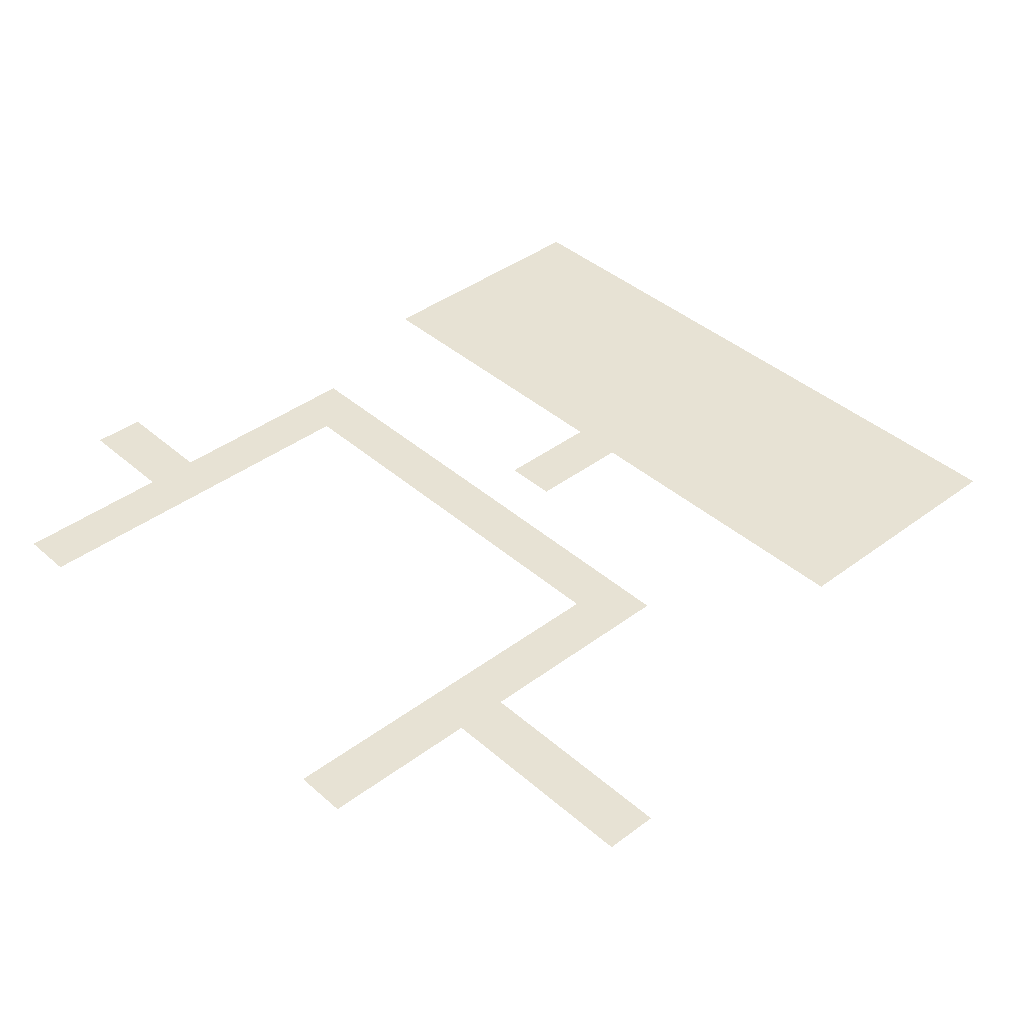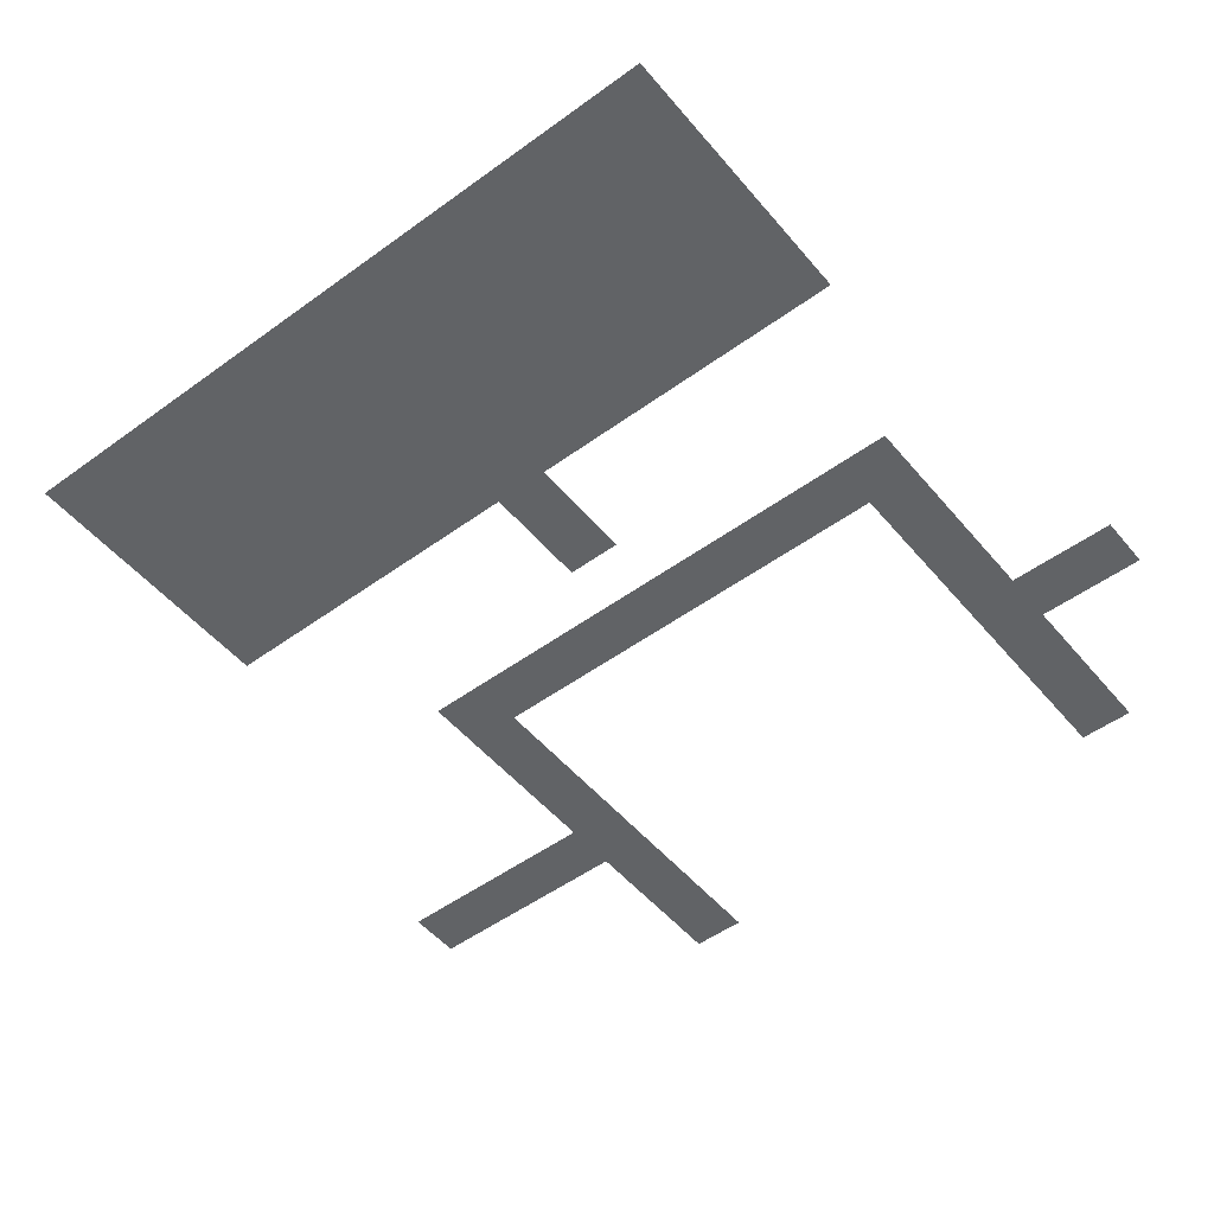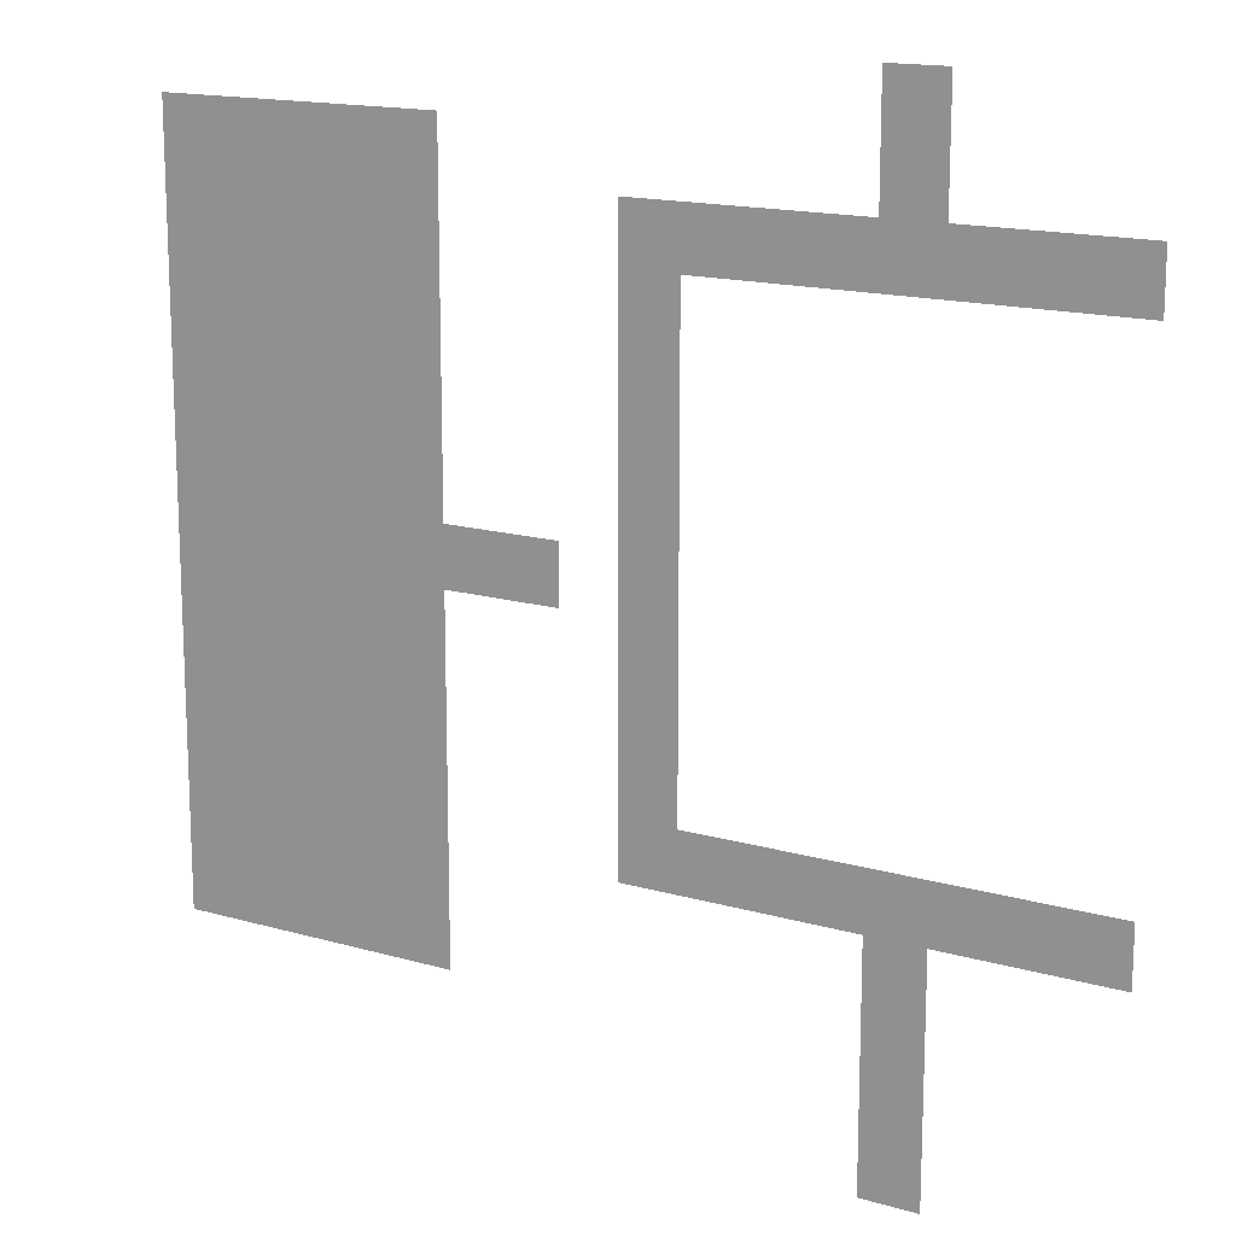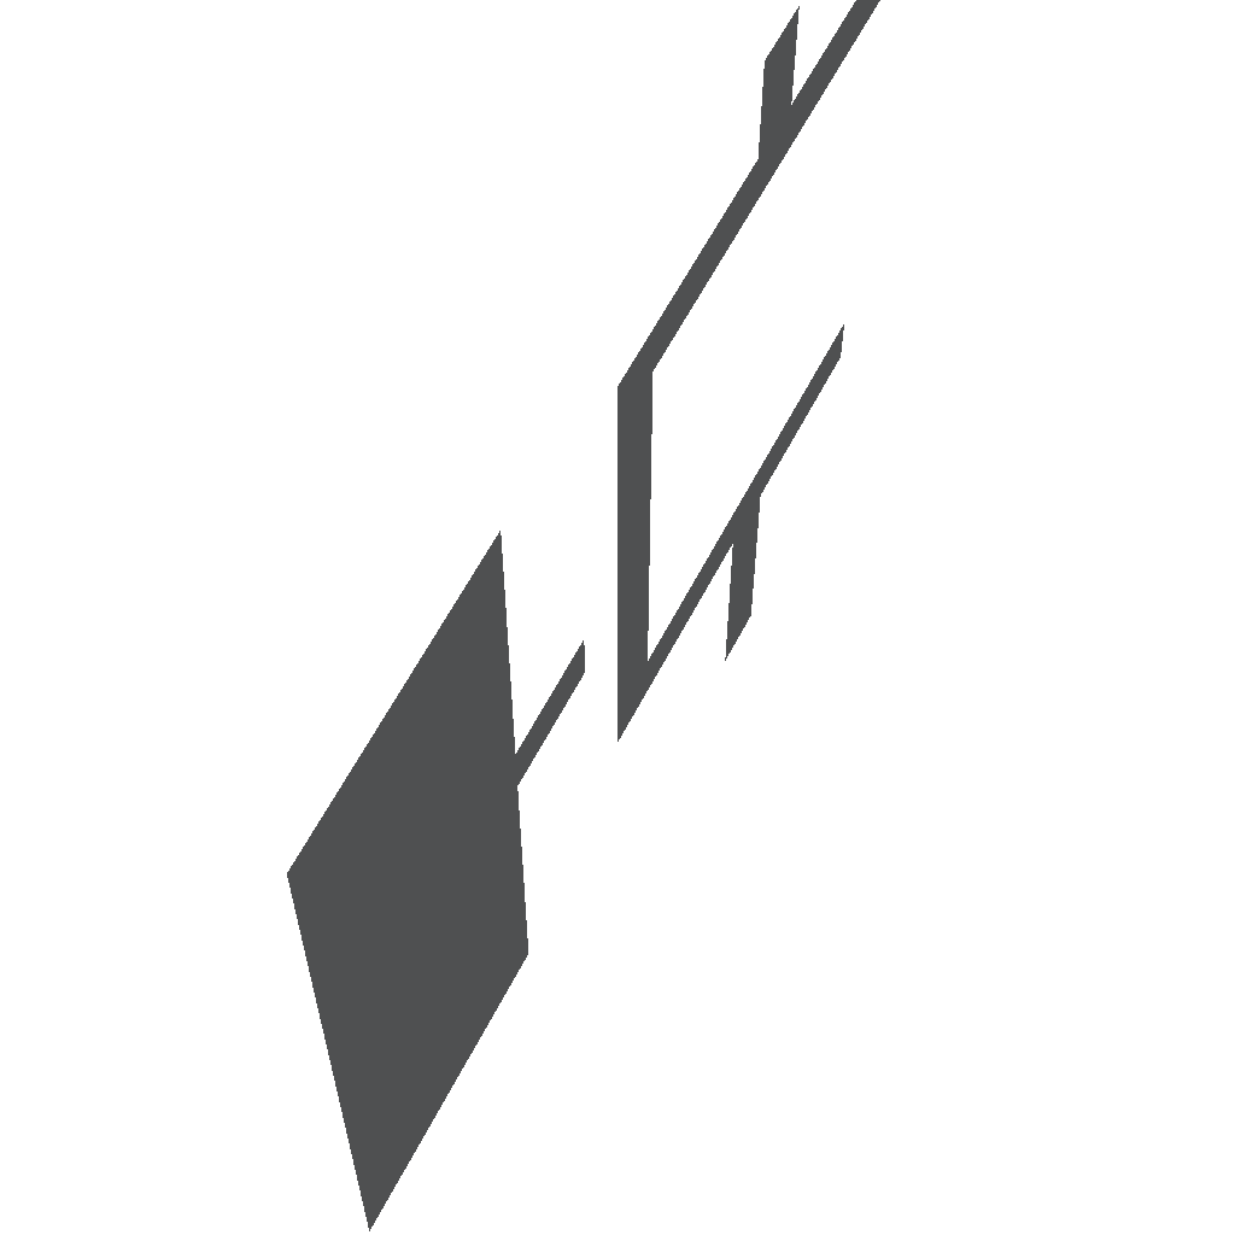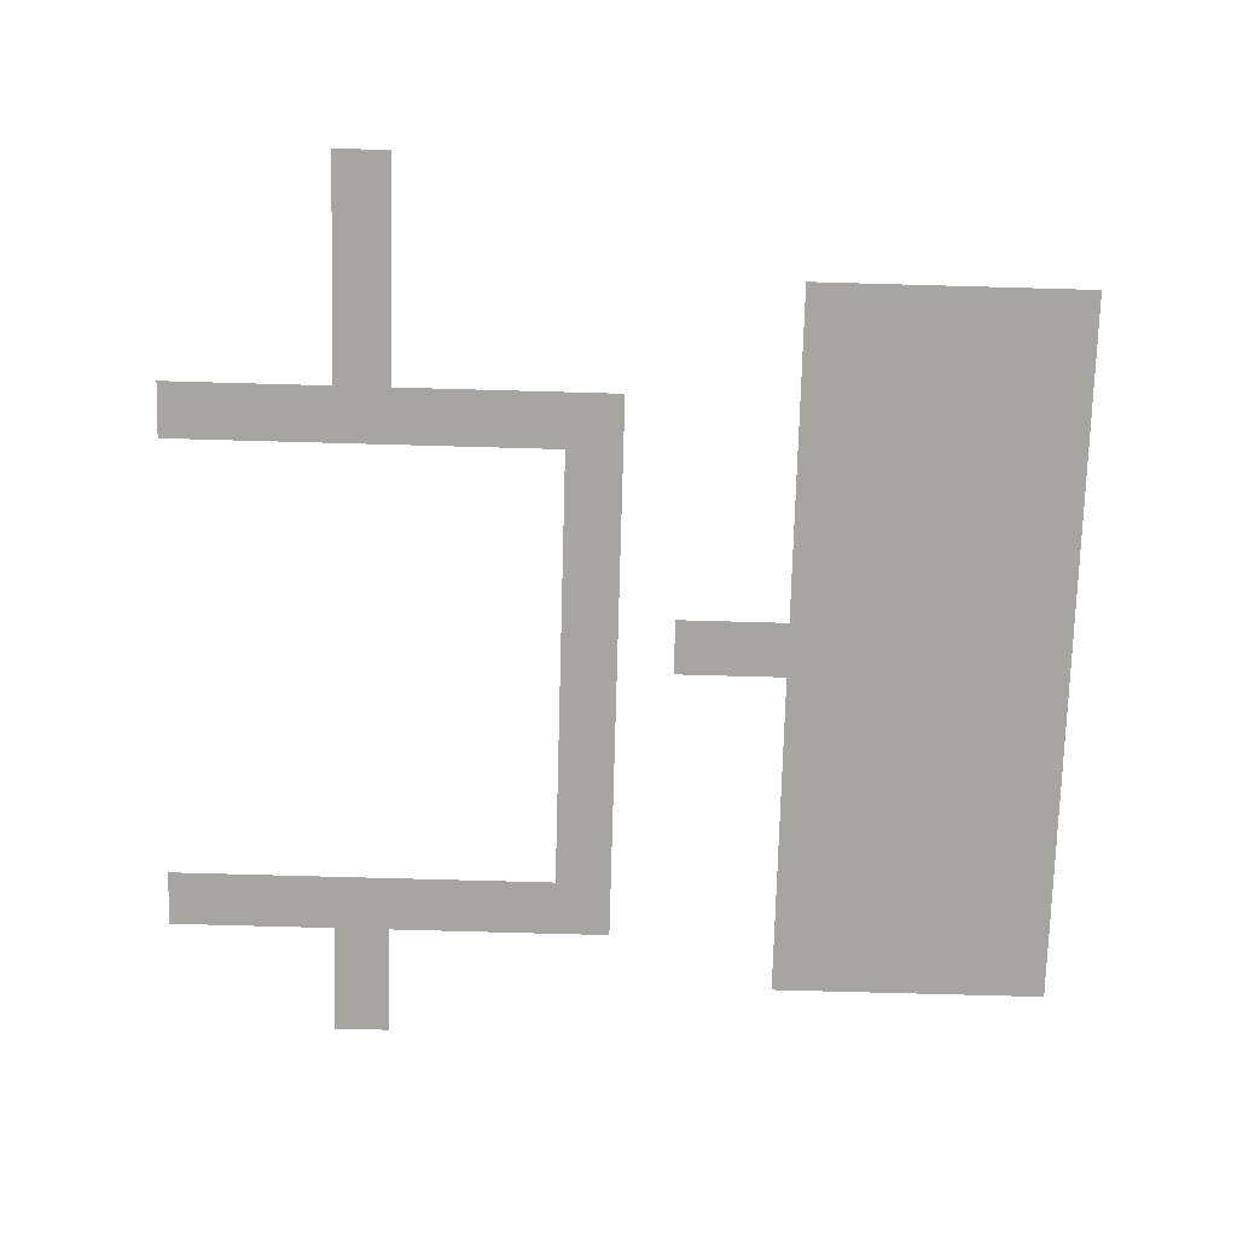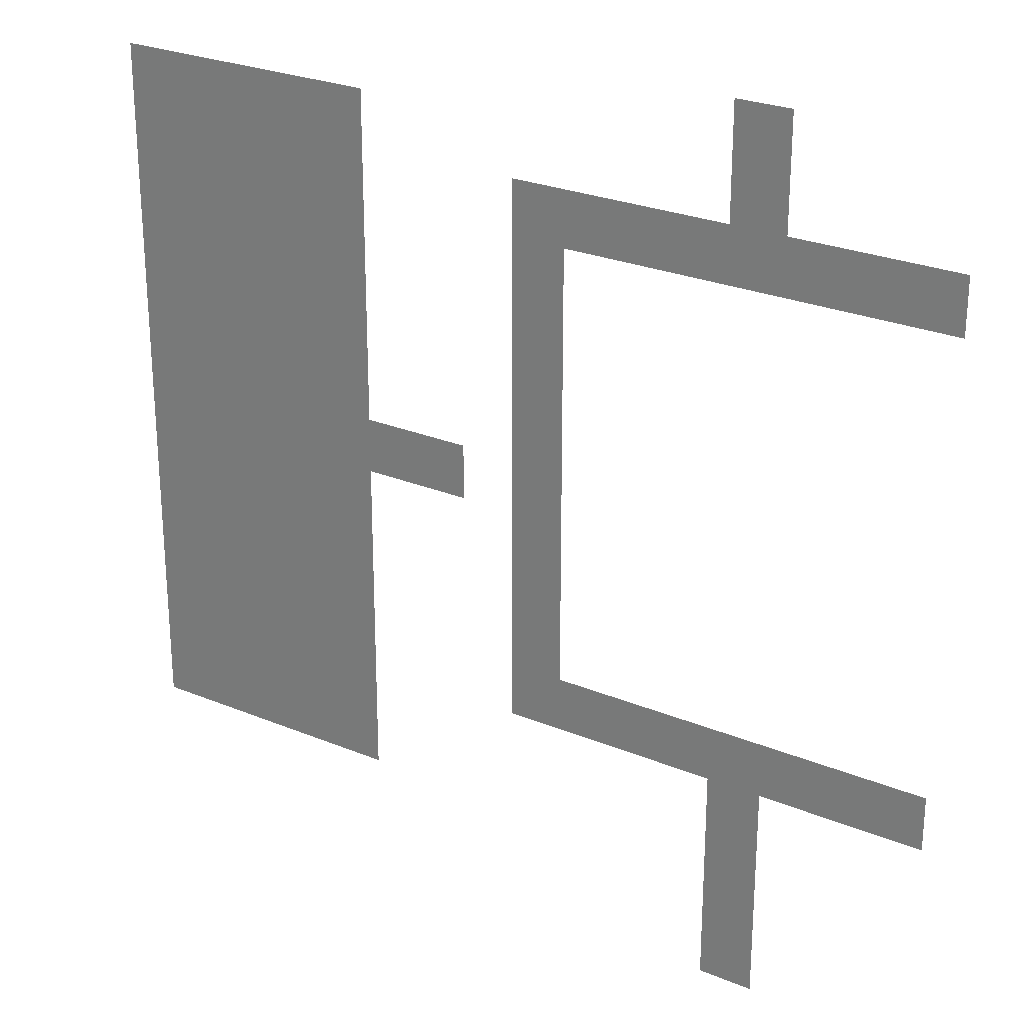
<metadata>
{"format":"obj","ext":"obj","renderer":"f3d","projection":"perspective","resolution":1024,"background":"white","views":[{"elev":39.9,"azim":-42.8,"up":"+Z"},{"elev":-50.8,"azim":128.5,"up":"+Z"},{"elev":15.4,"azim":-148.4,"up":"+Y"},{"elev":61.2,"azim":117.4,"up":"+Y"},{"elev":-73.9,"azim":-1.6,"up":"+Z"},{"elev":26.1,"azim":-146.7,"up":"+Y"}]}
</metadata>
<code>
v -192 -16 0
v -208 -16 0
v -208 0 0
v -192 0 0
v 0 -32 0
v -16 -32 0
v -16 -16 0
v 0 -16 0
v -16 -32 0
v -32 -32 0
v -32 -16 0
v -16 -16 0
v -32 -32 0
v -48 -32 0
v -48 -16 0
v -32 -16 0
v -48 -32 0
v -64 -32 0
v -64 -16 0
v -48 -16 0
v -64 -32 0
v -80 -32 0
v -80 -16 0
v -64 -16 0
v -192 -32 0
v -208 -32 0
v -208 -16 0
v -192 -16 0
v 0 -48 0
v -16 -48 0
v -16 -32 0
v 0 -32 0
v -16 -48 0
v -32 -48 0
v -32 -32 0
v -16 -32 0
v -32 -48 0
v -48 -48 0
v -48 -32 0
v -32 -32 0
v -48 -48 0
v -64 -48 0
v -64 -32 0
v -48 -32 0
v -64 -48 0
v -80 -48 0
v -80 -32 0
v -64 -32 0
v -128 -48 0
v -144 -48 0
v -144 -32 0
v -128 -32 0
v -144 -48 0
v -160 -48 0
v -160 -32 0
v -144 -32 0
v -160 -48 0
v -176 -48 0
v -176 -32 0
v -160 -32 0
v -176 -48 0
v -192 -48 0
v -192 -32 0
v -176 -32 0
v -192 -48 0
v -208 -48 0
v -208 -32 0
v -192 -32 0
v -208 -48 0
v -224 -48 0
v -224 -32 0
v -208 -32 0
v -224 -48 0
v -240 -48 0
v -240 -32 0
v -224 -32 0
v -240 -48 0
v -256 -48 0
v -256 -32 0
v -240 -32 0
v 0 -64 0
v -16 -64 0
v -16 -48 0
v 0 -48 0
v -16 -64 0
v -32 -64 0
v -32 -48 0
v -16 -48 0
v -32 -64 0
v -48 -64 0
v -48 -48 0
v -32 -48 0
v -48 -64 0
v -64 -64 0
v -64 -48 0
v -48 -48 0
v -64 -64 0
v -80 -64 0
v -80 -48 0
v -64 -48 0
v -128 -64 0
v -144 -64 0
v -144 -48 0
v -128 -48 0
v 0 -80 0
v -16 -80 0
v -16 -64 0
v 0 -64 0
v -16 -80 0
v -32 -80 0
v -32 -64 0
v -16 -64 0
v -32 -80 0
v -48 -80 0
v -48 -64 0
v -32 -64 0
v -48 -80 0
v -64 -80 0
v -64 -64 0
v -48 -64 0
v -64 -80 0
v -80 -80 0
v -80 -64 0
v -64 -64 0
v -128 -80 0
v -144 -80 0
v -144 -64 0
v -128 -64 0
v 0 -96 0
v -16 -96 0
v -16 -80 0
v 0 -80 0
v -16 -96 0
v -32 -96 0
v -32 -80 0
v -16 -80 0
v -32 -96 0
v -48 -96 0
v -48 -80 0
v -32 -80 0
v -48 -96 0
v -64 -96 0
v -64 -80 0
v -48 -80 0
v -64 -96 0
v -80 -96 0
v -80 -80 0
v -64 -80 0
v -128 -96 0
v -144 -96 0
v -144 -80 0
v -128 -80 0
v 0 -112 0
v -16 -112 0
v -16 -96 0
v 0 -96 0
v -16 -112 0
v -32 -112 0
v -32 -96 0
v -16 -96 0
v -32 -112 0
v -48 -112 0
v -48 -96 0
v -32 -96 0
v -48 -112 0
v -64 -112 0
v -64 -96 0
v -48 -96 0
v -64 -112 0
v -80 -112 0
v -80 -96 0
v -64 -96 0
v -128 -112 0
v -144 -112 0
v -144 -96 0
v -128 -96 0
v 0 -128 0
v -16 -128 0
v -16 -112 0
v 0 -112 0
v -16 -128 0
v -32 -128 0
v -32 -112 0
v -16 -112 0
v -32 -128 0
v -48 -128 0
v -48 -112 0
v -32 -112 0
v -48 -128 0
v -64 -128 0
v -64 -112 0
v -48 -112 0
v -64 -128 0
v -80 -128 0
v -80 -112 0
v -64 -112 0
v -80 -128 0
v -96 -128 0
v -96 -112 0
v -80 -112 0
v -96 -128 0
v -112 -128 0
v -112 -112 0
v -96 -112 0
v -128 -128 0
v -144 -128 0
v -144 -112 0
v -128 -112 0
v 0 -144 0
v -16 -144 0
v -16 -128 0
v 0 -128 0
v -16 -144 0
v -32 -144 0
v -32 -128 0
v -16 -128 0
v -32 -144 0
v -48 -144 0
v -48 -128 0
v -32 -128 0
v -48 -144 0
v -64 -144 0
v -64 -128 0
v -48 -128 0
v -64 -144 0
v -80 -144 0
v -80 -128 0
v -64 -128 0
v -128 -144 0
v -144 -144 0
v -144 -128 0
v -128 -128 0
v 0 -160 0
v -16 -160 0
v -16 -144 0
v 0 -144 0
v -16 -160 0
v -32 -160 0
v -32 -144 0
v -16 -144 0
v -32 -160 0
v -48 -160 0
v -48 -144 0
v -32 -144 0
v -48 -160 0
v -64 -160 0
v -64 -144 0
v -48 -144 0
v -64 -160 0
v -80 -160 0
v -80 -144 0
v -64 -144 0
v -128 -160 0
v -144 -160 0
v -144 -144 0
v -128 -144 0
v 0 -176 0
v -16 -176 0
v -16 -160 0
v 0 -160 0
v -16 -176 0
v -32 -176 0
v -32 -160 0
v -16 -160 0
v -32 -176 0
v -48 -176 0
v -48 -160 0
v -32 -160 0
v -48 -176 0
v -64 -176 0
v -64 -160 0
v -48 -160 0
v -64 -176 0
v -80 -176 0
v -80 -160 0
v -64 -160 0
v -128 -176 0
v -144 -176 0
v -144 -160 0
v -128 -160 0
v 0 -192 0
v -16 -192 0
v -16 -176 0
v 0 -176 0
v -16 -192 0
v -32 -192 0
v -32 -176 0
v -16 -176 0
v -32 -192 0
v -48 -192 0
v -48 -176 0
v -32 -176 0
v -48 -192 0
v -64 -192 0
v -64 -176 0
v -48 -176 0
v -64 -192 0
v -80 -192 0
v -80 -176 0
v -64 -176 0
v -128 -192 0
v -144 -192 0
v -144 -176 0
v -128 -176 0
v -144 -192 0
v -160 -192 0
v -160 -176 0
v -144 -176 0
v -160 -192 0
v -176 -192 0
v -176 -176 0
v -160 -176 0
v -176 -192 0
v -192 -192 0
v -192 -176 0
v -176 -176 0
v -192 -192 0
v -208 -192 0
v -208 -176 0
v -192 -176 0
v -208 -192 0
v -224 -192 0
v -224 -176 0
v -208 -176 0
v -224 -192 0
v -240 -192 0
v -240 -176 0
v -224 -176 0
v -240 -192 0
v -256 -192 0
v -256 -176 0
v -240 -176 0
v 0 -208 0
v -16 -208 0
v -16 -192 0
v 0 -192 0
v -16 -208 0
v -32 -208 0
v -32 -192 0
v -16 -192 0
v -32 -208 0
v -48 -208 0
v -48 -192 0
v -32 -192 0
v -48 -208 0
v -64 -208 0
v -64 -192 0
v -48 -192 0
v -64 -208 0
v -80 -208 0
v -80 -192 0
v -64 -192 0
v -192 -208 0
v -208 -208 0
v -208 -192 0
v -192 -192 0
v 0 -224 0
v -16 -224 0
v -16 -208 0
v 0 -208 0
v -16 -224 0
v -32 -224 0
v -32 -208 0
v -16 -208 0
v -32 -224 0
v -48 -224 0
v -48 -208 0
v -32 -208 0
v -48 -224 0
v -64 -224 0
v -64 -208 0
v -48 -208 0
v -64 -224 0
v -80 -224 0
v -80 -208 0
v -64 -208 0
v -192 -224 0
v -208 -224 0
v -208 -208 0
v -192 -208 0
v -192 -240 0
v -208 -240 0
v -208 -224 0
v -192 -224 0
v -192 -256 0
v -208 -256 0
v -208 -240 0
v -192 -240 0
g Game-Jam-Map_mesh_0195
f 1 2 3 4
f 5 6 7 8
f 9 10 11 12
f 13 14 15 16
f 17 18 19 20
f 21 22 23 24
f 25 26 27 28
f 29 30 31 32
f 33 34 35 36
f 37 38 39 40
f 41 42 43 44
f 45 46 47 48
f 49 50 51 52
f 53 54 55 56
f 57 58 59 60
f 61 62 63 64
f 65 66 67 68
f 69 70 71 72
f 73 74 75 76
f 77 78 79 80
f 81 82 83 84
f 85 86 87 88
f 89 90 91 92
f 93 94 95 96
f 97 98 99 100
f 101 102 103 104
f 105 106 107 108
f 109 110 111 112
f 113 114 115 116
f 117 118 119 120
f 121 122 123 124
f 125 126 127 128
f 129 130 131 132
f 133 134 135 136
f 137 138 139 140
f 141 142 143 144
f 145 146 147 148
f 149 150 151 152
f 153 154 155 156
f 157 158 159 160
f 161 162 163 164
f 165 166 167 168
f 169 170 171 172
f 173 174 175 176
f 177 178 179 180
f 181 182 183 184
f 185 186 187 188
f 189 190 191 192
f 193 194 195 196
f 197 198 199 200
f 201 202 203 204
f 205 206 207 208
f 209 210 211 212
f 213 214 215 216
f 217 218 219 220
f 221 222 223 224
f 225 226 227 228
f 229 230 231 232
f 233 234 235 236
f 237 238 239 240
f 241 242 243 244
f 245 246 247 248
f 249 250 251 252
f 253 254 255 256
f 257 258 259 260
f 261 262 263 264
f 265 266 267 268
f 269 270 271 272
f 273 274 275 276
f 277 278 279 280
f 281 282 283 284
f 285 286 287 288
f 289 290 291 292
f 293 294 295 296
f 297 298 299 300
f 301 302 303 304
f 305 306 307 308
f 309 310 311 312
f 313 314 315 316
f 317 318 319 320
f 321 322 323 324
f 325 326 327 328
f 329 330 331 332
f 333 334 335 336
f 337 338 339 340
f 341 342 343 344
f 345 346 347 348
f 349 350 351 352
f 353 354 355 356
f 357 358 359 360
f 361 362 363 364
f 365 366 367 368
f 369 370 371 372
f 373 374 375 376
f 377 378 379 380
f 381 382 383 384
f 385 386 387 388

</code>
